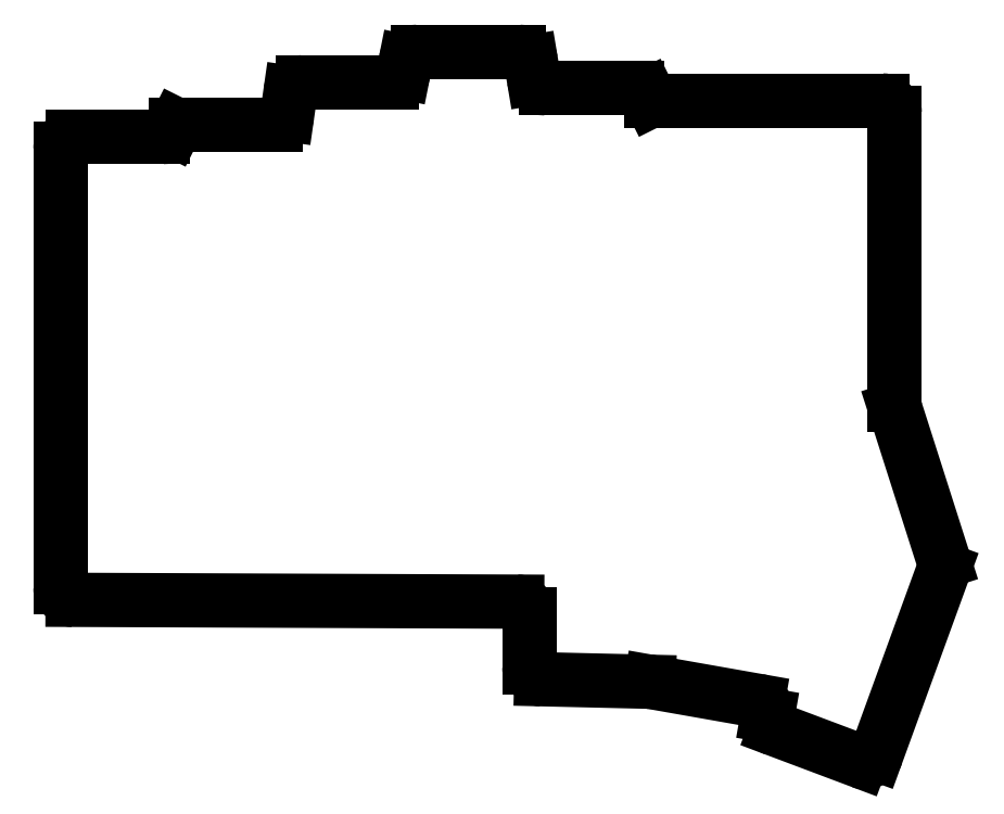
<metadata>
{"format":"dxf","ext":"dxf","renderer":"ezdxf+matplotlib","layout":"modelspace","background":"white","min_lineweight":24,"dpi":150}
</metadata>
<code>
0
SECTION
2
ENTITIES
0
LINE
8
0
10
224
20
-184.9
11
235.1
21
-154.5
0
LINE
8
0
10
221.4
20
-186
11
207.4
21
-180.8
0
LINE
8
0
10
206.1
20
-178.5
11
206.1
21
-178.4
0
LINE
8
0
10
204.5
20
-176.1
11
186.9
21
-173
0
LINE
8
0
10
186.6
20
-173
11
169
21
-172.5
0
LINE
8
0
10
167
20
-170.5
11
167
21
-161.8
0
LINE
8
0
10
165
20
-159.8
11
91.99
21
-159.5
0
LINE
8
0
10
90
20
-157.5
11
90
21
-85.5
0
LINE
8
0
10
92
20
-83.5
11
106.8
21
-83.5
0
LINE
8
0
10
108.6
20
-82.39
11
109
21
-81.5
0
LINE
8
0
10
109
20
-81.5
11
125.3
21
-81.5
0
LINE
8
0
10
127.2
20
-79.78
11
127.8
21
-76.22
0
LINE
8
0
10
129.7
20
-74.5
11
144.4
21
-74.5
0
LINE
8
0
10
146.3
20
-72.89
11
146.7
21
-71.11
0
LINE
8
0
10
148.6
20
-69.5
11
165.3
21
-69.5
0
LINE
8
0
10
167.3
20
-71.17
11
167.7
21
-73.83
0
LINE
8
0
10
169.7
20
-75.5
11
184.8
21
-75.5
0
LINE
8
0
10
186.6
20
-76.61
11
187
21
-77.5
0
LINE
8
0
10
187
20
-77.5
11
225
21
-77.5
0
LINE
8
0
10
227
20
-79.5
11
227
21
-127.5
0
LINE
8
0
10
227.1
20
-128.1
11
235.1
21
-153.2
0
ARC
8
0
10
222.1
20
-184.2
40
2
50
249.4
51
340
0
ARC
8
0
10
208.1
20
-178.9
40
2
50
170
51
249.4
0
ARC
8
0
10
204.2
20
-178.1
40
2
50
350
51
80
0
ARC
8
0
10
186.6
20
-175
40
2
50
80
51
88.66
0
ARC
8
0
10
169
20
-170.5
40
2
50
180
51
268.7
0
ARC
8
0
10
165
20
-161.8
40
2
50
0
51
89.77
0
ARC
8
0
10
92
20
-157.5
40
2
50
180
51
269.8
0
ARC
8
0
10
92
20
-85.5
40
2
50
90
51
180
0
ARC
8
0
10
106.8
20
-81.5
40
2
50
270
51
333.4
0
ARC
8
0
10
125.3
20
-79.5
40
2
50
270
51
351.9
0
ARC
8
0
10
129.7
20
-76.5
40
2
50
90
51
171.9
0
ARC
8
0
10
144.4
20
-72.5
40
2
50
270
51
348.7
0
ARC
8
0
10
148.6
20
-71.5
40
2
50
90
51
168.7
0
ARC
8
0
10
165.3
20
-71.5
40
2
50
9.462
51
90
0
ARC
8
0
10
169.7
20
-73.5
40
2
50
189.5
51
270
0
ARC
8
0
10
184.8
20
-77.5
40
2
50
26.57
51
90
0
ARC
8
0
10
225
20
-79.5
40
2
50
0
51
90
0
ARC
8
0
10
229
20
-127.5
40
2
50
180
51
197.7
0
ARC
8
0
10
233.2
20
-153.8
40
2
50
340
51
17.7
0
ENDSEC
0
EOF

</code>
